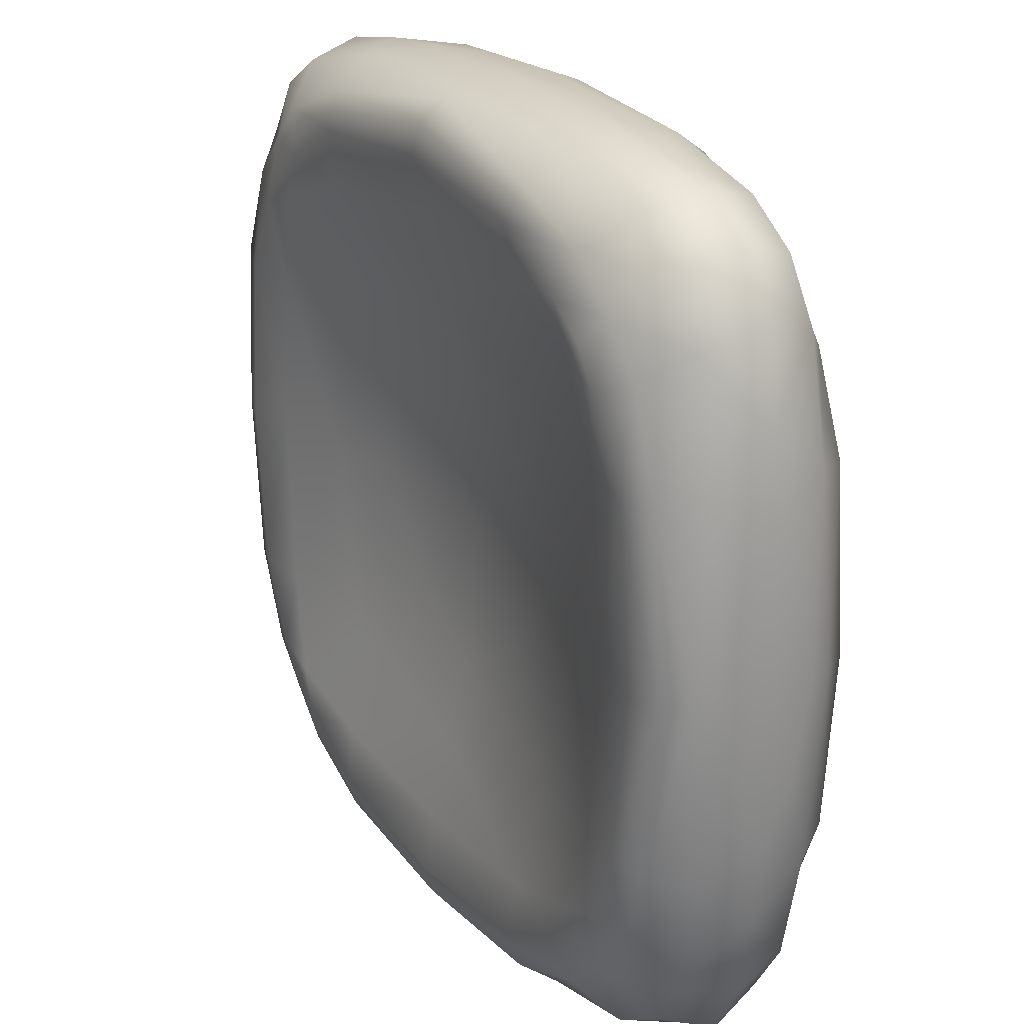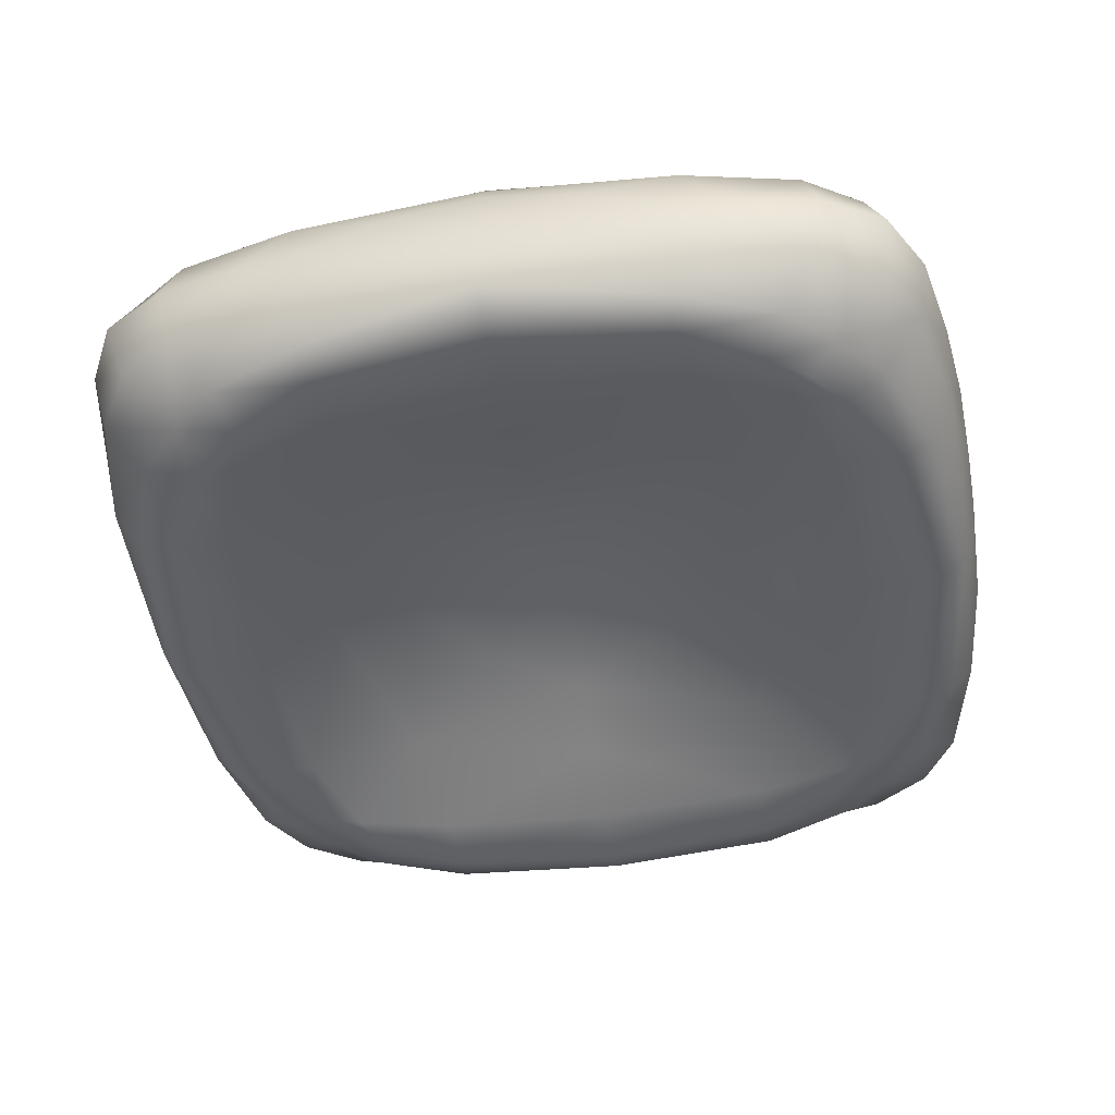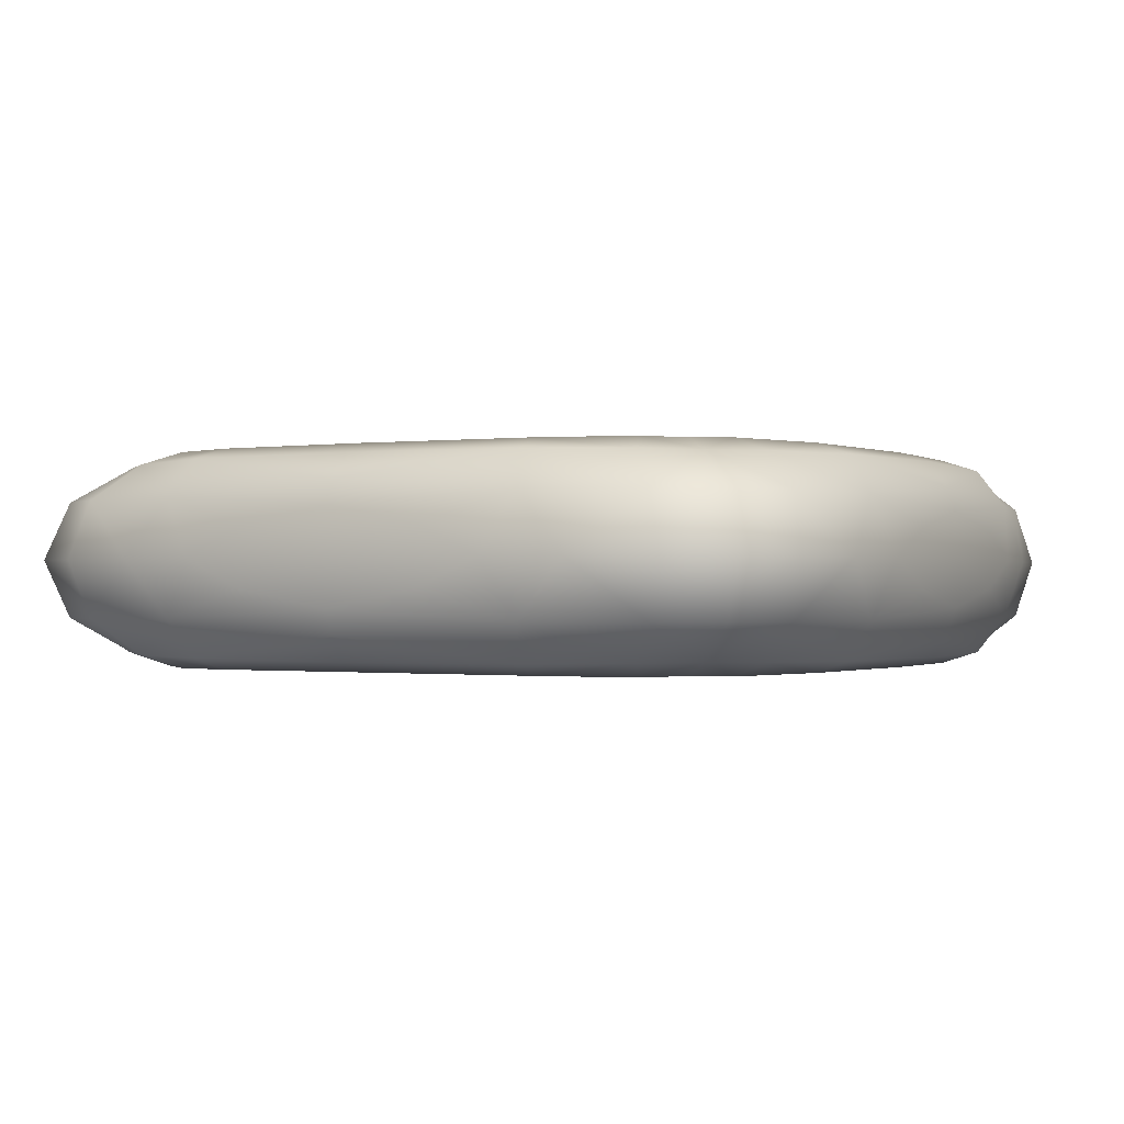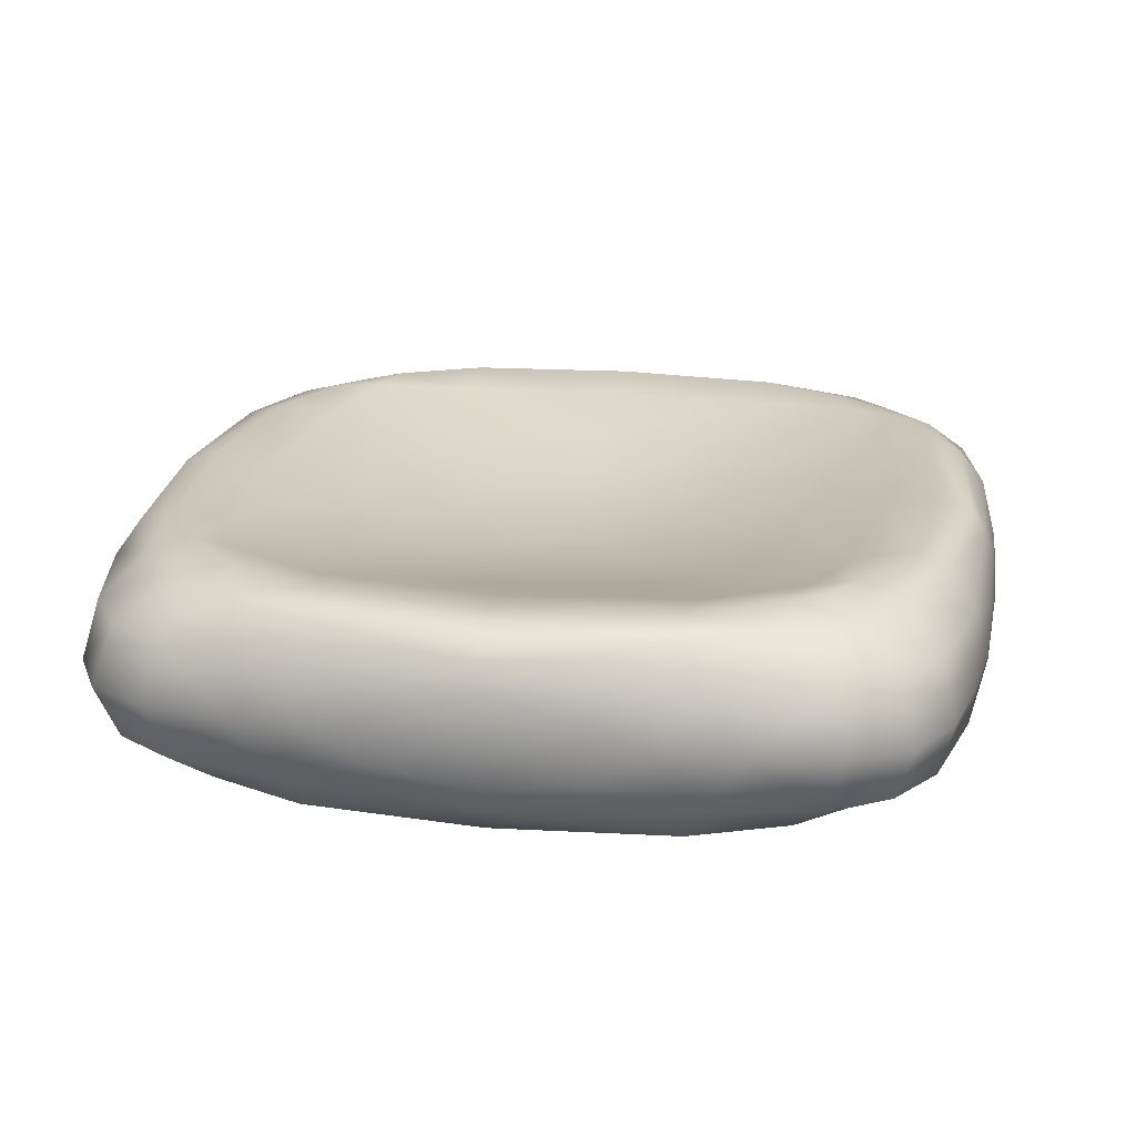
<metadata>
{"format":"obj","ext":"obj","renderer":"f3d","projection":"perspective","resolution":1024,"background":"white","views":[{"elev":24.0,"azim":-120.0,"up":"+Z"},{"elev":-46.1,"azim":-80.1,"up":"+Y"},{"elev":-0.7,"azim":119.0,"up":"+Y"},{"elev":21.1,"azim":100.4,"up":"+Y"}]}
</metadata>
<code>
o Bliss_CL
v 0.1062 -0.04018 -0.1062
v 0.1062 -0.03218 -0.2363
v 0.2363 -0.03218 -0.1062
v 0.09574 -0.05921 -0.2021
v 0.1628 -0.05932 -0.1628
v 0.2021 -0.03207 -0.2021
v 0.2021 -0.05921 -0.09574
v 0.1062 0.03218 -0.2363
v 0.1062 0.04226 -0.1062
v 0.2363 0.03218 -0.1062
v 0.09574 0.05921 -0.2021
v 0.1628 0.05932 -0.1628
v 0.2021 0.05921 -0.09574
v 0.2021 0.03207 -0.2021
v 0.1062 -0.04018 0.1062
v 0.2363 -0.03218 0.1062
v 0.1062 -0.03218 0.2363
v 0.2021 -0.05921 0.09574
v 0.1628 -0.05932 0.1628
v 0.2021 -0.03207 0.2021
v 0.09574 -0.05921 0.2021
v 0.1062 0.04226 0.1062
v 0.1062 0.03218 0.2363
v 0.2363 0.03218 0.1062
v 0.09574 0.05921 0.2021
v 0.1628 0.05932 0.1628
v 0.2021 0.03207 0.2021
v 0.2021 0.05921 0.09574
v -0.1062 -0.04018 -0.1062
v -0.2363 -0.03218 -0.1062
v -0.1062 -0.03218 -0.2363
v -0.2021 -0.05921 -0.09574
v -0.1628 -0.05932 -0.1628
v -0.2021 -0.03207 -0.2021
v -0.09574 -0.05921 -0.2021
v -0.1062 0.04226 -0.1062
v -0.1062 0.03218 -0.2363
v -0.2363 0.03218 -0.1062
v -0.09574 0.05921 -0.2021
v -0.1628 0.05932 -0.1628
v -0.2021 0.03207 -0.2021
v -0.2021 0.05921 -0.09574
v -0.1062 -0.04018 0.1062
v -0.1062 -0.03218 0.2363
v -0.2363 -0.03218 0.1062
v -0.09574 -0.05921 0.2021
v -0.1628 -0.05932 0.1628
v -0.2021 -0.03207 0.2021
v -0.2021 -0.05921 0.09574
v -0.1062 0.04226 0.1062
v -0.2363 0.03218 0.1062
v -0.1062 0.03218 0.2363
v -0.2021 0.05921 0.09574
v -0.1628 0.05932 0.1628
v -0.2021 0.03207 0.2021
v -0.09574 0.05921 0.2021
v 0 0.0224 0
v 0 -0.01166 0
v -0 0 -0.2469
v -0.2469 0 0
v 0.2469 0 -0
v 0 0 0.2469
v 0.1705 -0.05434 -0.09962
v 0.09962 -0.05434 -0.1705
v 0.1424 -0.06001 -0.1777
v 0.1777 -0.06001 -0.1424
v 0.09962 -0.05267 -0.222
v 0.1705 -0.03218 -0.222
v 0.1777 -0.05203 -0.1777
v 0.222 -0.03218 -0.1705
v 0.222 -0.05267 -0.09962
v 0.1705 0.03218 -0.222
v 0.09962 0.05267 -0.222
v 0.1424 0.06001 -0.1777
v 0.1777 0.05203 -0.1777
v 0.09962 0.05455 -0.1705
v 0.1705 0.05455 -0.09962
v 0.1777 0.06001 -0.1424
v 0.222 0.05267 -0.09962
v 0.222 0.03218 -0.1705
v 0.09962 -0.05434 0.1705
v 0.1705 -0.05434 0.09962
v 0.1777 -0.06001 0.1424
v 0.1424 -0.06001 0.1777
v 0.222 -0.05267 0.09962
v 0.222 -0.03218 0.1705
v 0.1777 -0.05203 0.1777
v 0.1705 -0.03218 0.222
v 0.09962 -0.05267 0.222
v 0.1705 0.05455 0.09962
v 0.09962 0.05455 0.1705
v 0.1424 0.06001 0.1777
v 0.1777 0.06001 0.1424
v 0.09962 0.05267 0.222
v 0.1705 0.03218 0.222
v 0.1777 0.05203 0.1777
v 0.222 0.03218 0.1705
v 0.222 0.05267 0.09962
v -0.09962 -0.05434 -0.1705
v -0.1705 -0.05434 -0.09962
v -0.1777 -0.06001 -0.1424
v -0.1424 -0.06001 -0.1777
v -0.222 -0.05267 -0.09962
v -0.222 -0.03218 -0.1705
v -0.1777 -0.05203 -0.1777
v -0.1705 -0.03218 -0.222
v -0.09962 -0.05267 -0.222
v -0.1705 0.05455 -0.09962
v -0.09962 0.05455 -0.1705
v -0.1424 0.06001 -0.1777
v -0.1777 0.06001 -0.1424
v -0.09962 0.05267 -0.222
v -0.1705 0.03218 -0.222
v -0.1777 0.05203 -0.1777
v -0.222 0.03218 -0.1705
v -0.222 0.05267 -0.09962
v -0.1705 -0.05434 0.09962
v -0.09962 -0.05434 0.1705
v -0.1424 -0.06001 0.1777
v -0.1777 -0.06001 0.1424
v -0.09962 -0.05267 0.222
v -0.1705 -0.03218 0.222
v -0.1777 -0.05203 0.1777
v -0.222 -0.03218 0.1705
v -0.222 -0.05267 0.09962
v -0.09962 0.05455 0.1705
v -0.1705 0.05455 0.09962
v -0.1777 0.06001 0.1424
v -0.1424 0.06001 0.1777
v -0.222 0.05267 0.09962
v -0.222 0.03218 0.1705
v -0.1777 0.05203 0.1777
v -0.1705 0.03218 0.222
v -0.09962 0.05267 0.222
v 0.1326 -0.03787 0
v 0.2121 -0.05878 0
v 0.2388 -0.03956 -0
v 0.1326 -0 -0.2388
v 0.2121 0 -0.2121
v 0.2388 0 -0.1326
v 0.1326 0.04038 -0
v 0.2121 0.05878 0
v 0.2388 0.03956 0
v 0.1326 0 0.2388
v 0.2121 -0 0.2121
v 0.2388 -0 0.1326
v -0 -0.03787 0.1326
v 0 -0.05878 0.2121
v 0 -0.03956 0.2388
v 0 0.04038 0.1326
v 0 0.05878 0.2121
v -0 0.03956 0.2388
v -0.2388 0 0.1326
v -0.2121 0 0.2121
v -0.1326 -0 0.2388
v -0.1326 -0.03787 -0
v -0.2121 -0.05878 0
v -0.2388 -0.03956 0
v -0.1326 0.04038 0
v -0.2121 0.05878 -0
v -0.2388 0.03956 -0
v -0.1326 0 -0.2388
v -0.2121 0 -0.2121
v -0.2388 -0 -0.1326
v 0 -0.03787 -0.1326
v 0 -0.05878 -0.2121
v -0 -0.03956 -0.2388
v -0 0.04038 -0.1326
v 0 0.05878 -0.2121
v 0 0.03956 -0.2388
v -0.05363 0.02738 0.05363
v 0.05363 0.02738 0.05363
v 0.05363 0.02738 -0.05363
v -0.05363 0.02738 -0.05363
v 0.05363 -0.01936 0.05363
v -0.05363 -0.01936 0.05363
v -0.05363 -0.01936 -0.05363
v 0.05363 -0.01936 -0.05363
v -0.05363 -0.01596 -0.2448
v -0.05363 0.01596 -0.2448
v 0.05363 0.01596 -0.2448
v 0.05363 -0.01596 -0.2448
v -0.2448 -0.01596 0.05363
v -0.2448 0.01596 0.05363
v -0.2448 0.01596 -0.05363
v -0.2448 -0.01596 -0.05363
v 0.2448 -0.01596 -0.05363
v 0.2448 0.01596 -0.05363
v 0.2448 0.01596 0.05363
v 0.2448 -0.01596 0.05363
v 0.05363 -0.01596 0.2448
v 0.05363 0.01596 0.2448
v -0.05363 0.01596 0.2448
v -0.05363 -0.01596 0.2448
v -0.2439 -0 0.08825
v 0.2439 -0 -0.08825
v 0 -0.0226 0.08825
v 0.08825 -0 0.2439
v 0.1523 -0.05889 -0.1523
v 0.1523 -0.05228 -0.2009
v 0.2009 -0.05228 -0.1523
v 0.1523 0.05228 -0.2009
v 0.1523 0.05893 -0.1523
v 0.2009 0.05228 -0.1523
v 0.1523 -0.05889 0.1523
v 0.2009 -0.05228 0.1523
v 0.1523 -0.05228 0.2009
v 0.1523 0.05893 0.1523
v 0.1523 0.05228 0.2009
v 0.2009 0.05228 0.1523
v -0.1523 -0.05889 -0.1523
v -0.2009 -0.05228 -0.1523
v -0.1523 -0.05228 -0.2009
v -0.1523 0.05893 -0.1523
v -0.1523 0.05228 -0.2009
v -0.2009 0.05228 -0.1523
v -0.1523 -0.05889 0.1523
v -0.1523 -0.05228 0.2009
v -0.2009 -0.05228 0.1523
v -0.1523 0.05893 0.1523
v -0.2009 0.05228 0.1523
v -0.1523 0.05228 0.2009
v 0.1794 -0.05263 0
v 0.2298 -0.05327 -0
v 0.1794 0 -0.2298
v 0.2298 0 -0.1794
v 0.1794 0.05292 -0
v 0.2298 0.05327 0
v 0.1794 -0 0.2298
v 0.2298 -0 0.1794
v 0 -0.05263 0.1794
v 0 -0.05327 0.2298
v 0 0.05292 0.1794
v -0 0.05327 0.2298
v -0.2298 0 0.1794
v -0.1794 -0 0.2298
v -0.1794 -0.05263 -0
v -0.2298 -0.05327 0
v -0.1794 0.05292 0
v -0.2298 0.05327 -0
v -0.1794 0 -0.2298
v -0.2298 -0 -0.1794
v 0 -0.05263 -0.1794
v -0 -0.05327 -0.2298
v -0 0.05292 -0.1794
v 0 0.05327 -0.2298
v -0 0.02947 0.08825
v 0.08825 0.02947 0
v 0 0.02947 -0.08825
v -0.08825 0.02947 -0
v -0.08825 -0.0226 0
v -0 -0.0226 -0.08825
v 0.08825 -0.0226 -0
v -0.08825 -0 -0.2439
v -0 0.02623 -0.2439
v 0.08825 0 -0.2439
v 0 -0.02623 -0.2439
v -0.2439 0.02623 0
v -0.2439 0 -0.08825
v -0.2439 -0.02623 -0
v 0.2439 0.02623 -0
v 0.2439 0 0.08825
v 0.2439 -0.02623 0
v 0 0.02623 0.2439
v -0.08825 0 0.2439
v -0 -0.02623 0.2439
f 45 195 183
f 51 195 153
f 60 195 184
f 3 196 187
f 10 196 140
f 61 196 188
f 15 197 175
f 43 197 147
f 58 197 176
f 17 198 191
f 23 198 144
f 62 198 192
f 1 199 63
f 64 65 199
f 199 5 66
f 63 66 7
f 2 200 67
f 68 69 200
f 69 65 200
f 200 4 67
f 3 201 70
f 7 201 71
f 66 69 201
f 70 69 6
f 8 202 72
f 11 202 73
f 74 75 202
f 72 75 14
f 9 203 76
f 77 78 203
f 203 12 74
f 76 74 11
f 10 204 79
f 80 75 204
f 75 78 204
f 204 13 79
f 15 205 81
f 82 83 205
f 205 19 84
f 81 84 21
f 16 206 85
f 86 87 206
f 87 83 206
f 206 18 85
f 17 207 88
f 21 207 89
f 84 87 207
f 88 87 20
f 22 208 90
f 91 92 208
f 208 26 93
f 90 93 28
f 23 209 94
f 95 96 209
f 96 92 209
f 209 25 94
f 24 210 97
f 28 210 98
f 93 96 210
f 97 96 27
f 29 211 99
f 100 101 211
f 211 33 102
f 99 102 35
f 30 212 103
f 104 105 212
f 105 101 212
f 212 32 103
f 31 213 106
f 35 213 107
f 102 105 213
f 106 105 34
f 36 214 108
f 109 110 214
f 214 40 111
f 108 111 42
f 37 215 112
f 113 114 215
f 114 110 215
f 215 39 112
f 38 216 115
f 42 216 116
f 111 114 216
f 115 114 41
f 43 217 117
f 118 119 217
f 217 47 120
f 117 120 49
f 44 218 121
f 122 123 218
f 123 119 218
f 218 46 121
f 45 219 124
f 49 219 125
f 120 123 219
f 124 123 48
f 50 220 126
f 127 128 220
f 220 54 129
f 126 129 56
f 51 221 130
f 131 132 221
f 132 128 221
f 221 53 130
f 52 222 133
f 56 222 134
f 129 132 222
f 133 132 55
f 135 82 15
f 135 63 223
f 223 7 136
f 223 18 82
f 18 224 85
f 7 224 136
f 71 137 224
f 85 137 16
f 138 68 2
f 138 72 225
f 225 14 139
f 225 6 68
f 6 226 70
f 14 226 139
f 80 140 226
f 70 140 3
f 141 77 9
f 141 90 227
f 227 28 142
f 227 13 77
f 13 228 79
f 28 228 142
f 98 143 228
f 79 143 10
f 144 95 23
f 144 88 229
f 229 20 145
f 229 27 95
f 27 230 97
f 20 230 145
f 86 146 230
f 97 146 24
f 147 118 43
f 147 81 231
f 231 21 148
f 231 46 118
f 46 232 121
f 21 232 148
f 89 149 232
f 121 149 44
f 150 91 22
f 150 126 233
f 233 56 151
f 233 25 91
f 25 234 94
f 56 234 151
f 134 152 234
f 94 152 23
f 153 131 51
f 153 124 235
f 235 48 154
f 235 55 131
f 55 236 133
f 48 236 154
f 122 155 236
f 133 155 52
f 156 100 29
f 156 117 237
f 237 49 157
f 237 32 100
f 32 238 103
f 49 238 157
f 125 158 238
f 103 158 30
f 159 127 50
f 159 108 239
f 239 42 160
f 239 53 127
f 53 240 130
f 42 240 160
f 116 161 240
f 130 161 51
f 162 113 37
f 162 106 241
f 241 34 163
f 241 41 113
f 41 242 115
f 34 242 163
f 104 164 242
f 115 164 38
f 165 64 1
f 165 99 243
f 243 35 166
f 243 4 64
f 4 244 67
f 35 244 166
f 107 167 244
f 67 167 2
f 168 109 36
f 168 76 245
f 245 11 169
f 245 39 109
f 39 246 112
f 11 246 169
f 73 170 246
f 112 170 37
f 50 247 171
f 22 247 150
f 57 247 172
f 22 248 172
f 9 248 141
f 57 248 173
f 9 249 173
f 36 249 168
f 57 249 174
f 36 250 174
f 50 250 159
f 57 250 171
f 43 251 176
f 29 251 156
f 58 251 177
f 29 252 177
f 1 252 165
f 58 252 178
f 1 253 178
f 15 253 135
f 58 253 175
f 31 254 179
f 37 254 162
f 59 254 180
f 37 255 180
f 8 255 170
f 59 255 181
f 8 256 181
f 2 256 138
f 59 256 182
f 2 257 182
f 31 257 167
f 59 257 179
f 51 258 184
f 38 258 161
f 60 258 185
f 38 259 185
f 30 259 164
f 60 259 186
f 30 260 186
f 45 260 158
f 60 260 183
f 10 261 188
f 24 261 143
f 61 261 189
f 24 262 189
f 16 262 146
f 61 262 190
f 16 263 190
f 3 263 137
f 61 263 187
f 23 264 192
f 52 264 152
f 62 264 193
f 52 265 193
f 44 265 155
f 62 265 194
f 44 266 194
f 17 266 149
f 62 266 191
f 45 153 195
f 51 184 195
f 60 183 195
f 3 140 196
f 10 188 196
f 61 187 196
f 15 147 197
f 43 176 197
f 58 175 197
f 17 144 198
f 23 192 198
f 62 191 198
f 1 64 199
f 64 4 65
f 199 65 5
f 63 199 66
f 2 68 200
f 68 6 69
f 69 5 65
f 200 65 4
f 3 71 201
f 7 66 201
f 66 5 69
f 70 201 69
f 8 73 202
f 11 74 202
f 74 12 75
f 72 202 75
f 9 77 203
f 77 13 78
f 203 78 12
f 76 203 74
f 10 80 204
f 80 14 75
f 75 12 78
f 204 78 13
f 15 82 205
f 82 18 83
f 205 83 19
f 81 205 84
f 16 86 206
f 86 20 87
f 87 19 83
f 206 83 18
f 17 89 207
f 21 84 207
f 84 19 87
f 88 207 87
f 22 91 208
f 91 25 92
f 208 92 26
f 90 208 93
f 23 95 209
f 95 27 96
f 96 26 92
f 209 92 25
f 24 98 210
f 28 93 210
f 93 26 96
f 97 210 96
f 29 100 211
f 100 32 101
f 211 101 33
f 99 211 102
f 30 104 212
f 104 34 105
f 105 33 101
f 212 101 32
f 31 107 213
f 35 102 213
f 102 33 105
f 106 213 105
f 36 109 214
f 109 39 110
f 214 110 40
f 108 214 111
f 37 113 215
f 113 41 114
f 114 40 110
f 215 110 39
f 38 116 216
f 42 111 216
f 111 40 114
f 115 216 114
f 43 118 217
f 118 46 119
f 217 119 47
f 117 217 120
f 44 122 218
f 122 48 123
f 123 47 119
f 218 119 46
f 45 125 219
f 49 120 219
f 120 47 123
f 124 219 123
f 50 127 220
f 127 53 128
f 220 128 54
f 126 220 129
f 51 131 221
f 131 55 132
f 132 54 128
f 221 128 53
f 52 134 222
f 56 129 222
f 129 54 132
f 133 222 132
f 135 223 82
f 135 1 63
f 223 63 7
f 223 136 18
f 18 136 224
f 7 71 224
f 71 3 137
f 85 224 137
f 138 225 68
f 138 8 72
f 225 72 14
f 225 139 6
f 6 139 226
f 14 80 226
f 80 10 140
f 70 226 140
f 141 227 77
f 141 22 90
f 227 90 28
f 227 142 13
f 13 142 228
f 28 98 228
f 98 24 143
f 79 228 143
f 144 229 95
f 144 17 88
f 229 88 20
f 229 145 27
f 27 145 230
f 20 86 230
f 86 16 146
f 97 230 146
f 147 231 118
f 147 15 81
f 231 81 21
f 231 148 46
f 46 148 232
f 21 89 232
f 89 17 149
f 121 232 149
f 150 233 91
f 150 50 126
f 233 126 56
f 233 151 25
f 25 151 234
f 56 134 234
f 134 52 152
f 94 234 152
f 153 235 131
f 153 45 124
f 235 124 48
f 235 154 55
f 55 154 236
f 48 122 236
f 122 44 155
f 133 236 155
f 156 237 100
f 156 43 117
f 237 117 49
f 237 157 32
f 32 157 238
f 49 125 238
f 125 45 158
f 103 238 158
f 159 239 127
f 159 36 108
f 239 108 42
f 239 160 53
f 53 160 240
f 42 116 240
f 116 38 161
f 130 240 161
f 162 241 113
f 162 31 106
f 241 106 34
f 241 163 41
f 41 163 242
f 34 104 242
f 104 30 164
f 115 242 164
f 165 243 64
f 165 29 99
f 243 99 35
f 243 166 4
f 4 166 244
f 35 107 244
f 107 31 167
f 67 244 167
f 168 245 109
f 168 9 76
f 245 76 11
f 245 169 39
f 39 169 246
f 11 73 246
f 73 8 170
f 112 246 170
f 50 150 247
f 22 172 247
f 57 171 247
f 22 141 248
f 9 173 248
f 57 172 248
f 9 168 249
f 36 174 249
f 57 173 249
f 36 159 250
f 50 171 250
f 57 174 250
f 43 156 251
f 29 177 251
f 58 176 251
f 29 165 252
f 1 178 252
f 58 177 252
f 1 135 253
f 15 175 253
f 58 178 253
f 31 162 254
f 37 180 254
f 59 179 254
f 37 170 255
f 8 181 255
f 59 180 255
f 8 138 256
f 2 182 256
f 59 181 256
f 2 167 257
f 31 179 257
f 59 182 257
f 51 161 258
f 38 185 258
f 60 184 258
f 38 164 259
f 30 186 259
f 60 185 259
f 30 158 260
f 45 183 260
f 60 186 260
f 10 143 261
f 24 189 261
f 61 188 261
f 24 146 262
f 16 190 262
f 61 189 262
f 16 137 263
f 3 187 263
f 61 190 263
f 23 152 264
f 52 193 264
f 62 192 264
f 52 155 265
f 44 194 265
f 62 193 265
f 44 149 266
f 17 191 266
f 62 194 266

</code>
